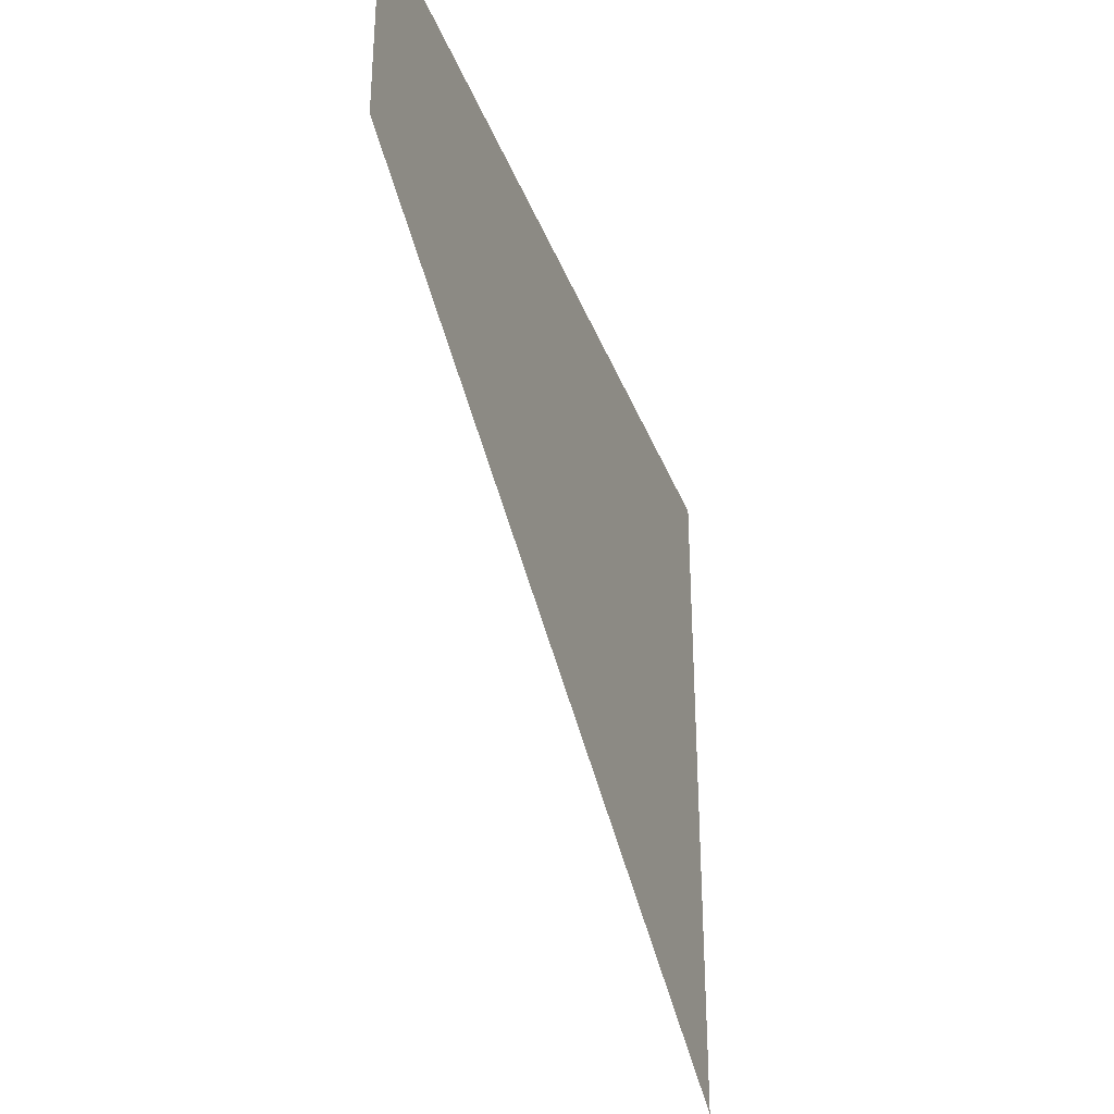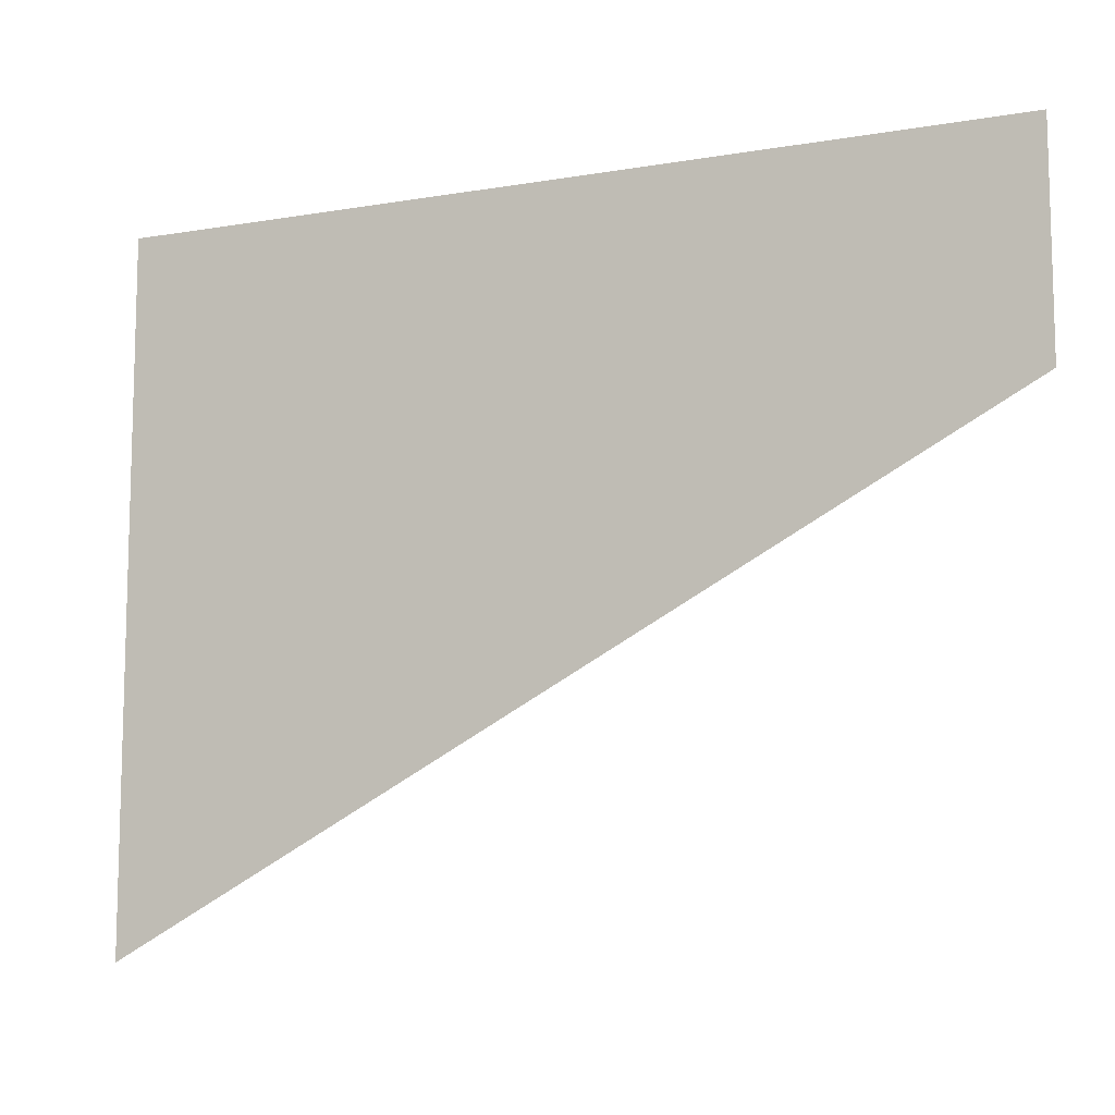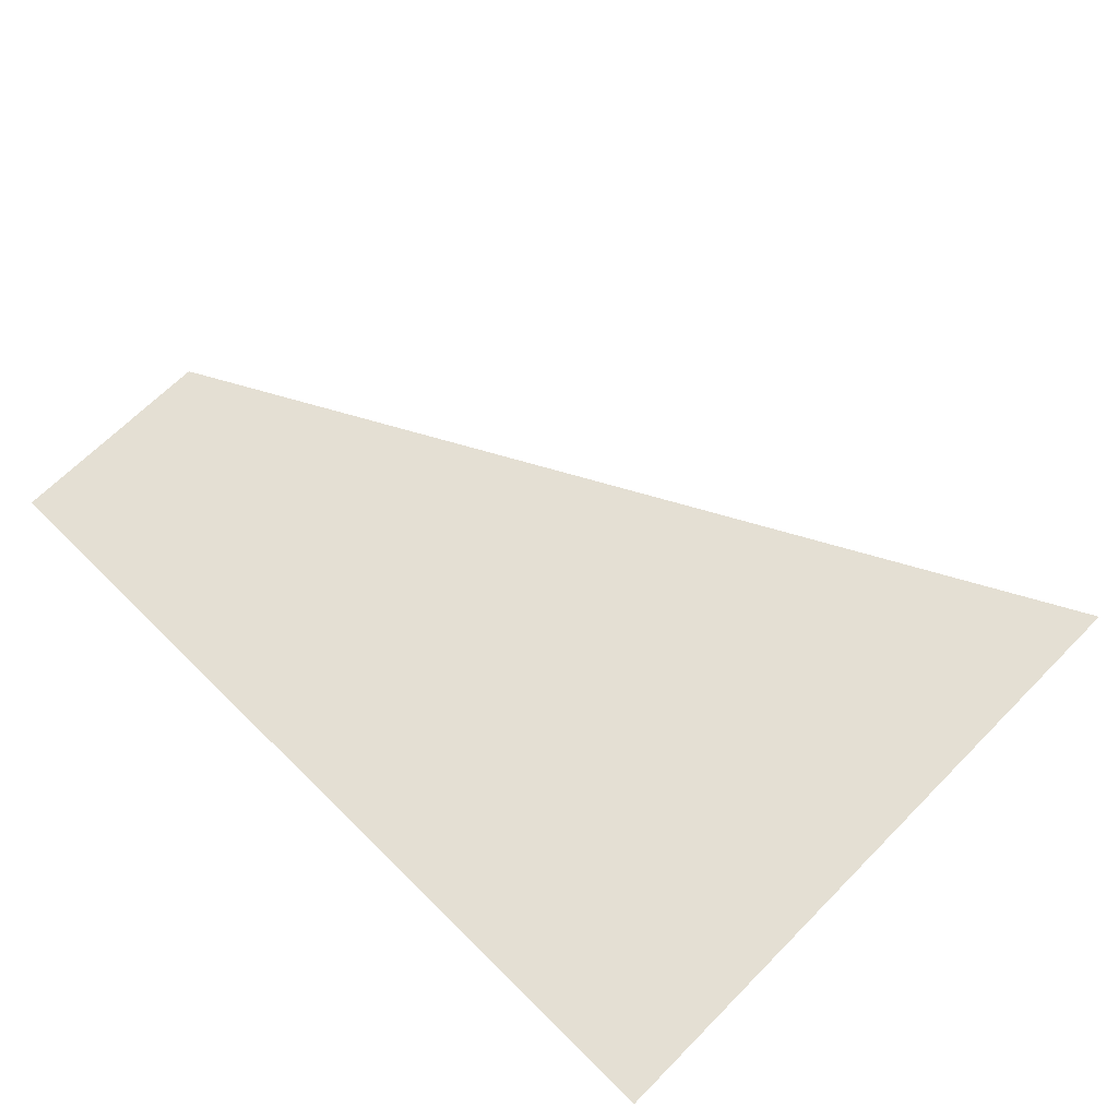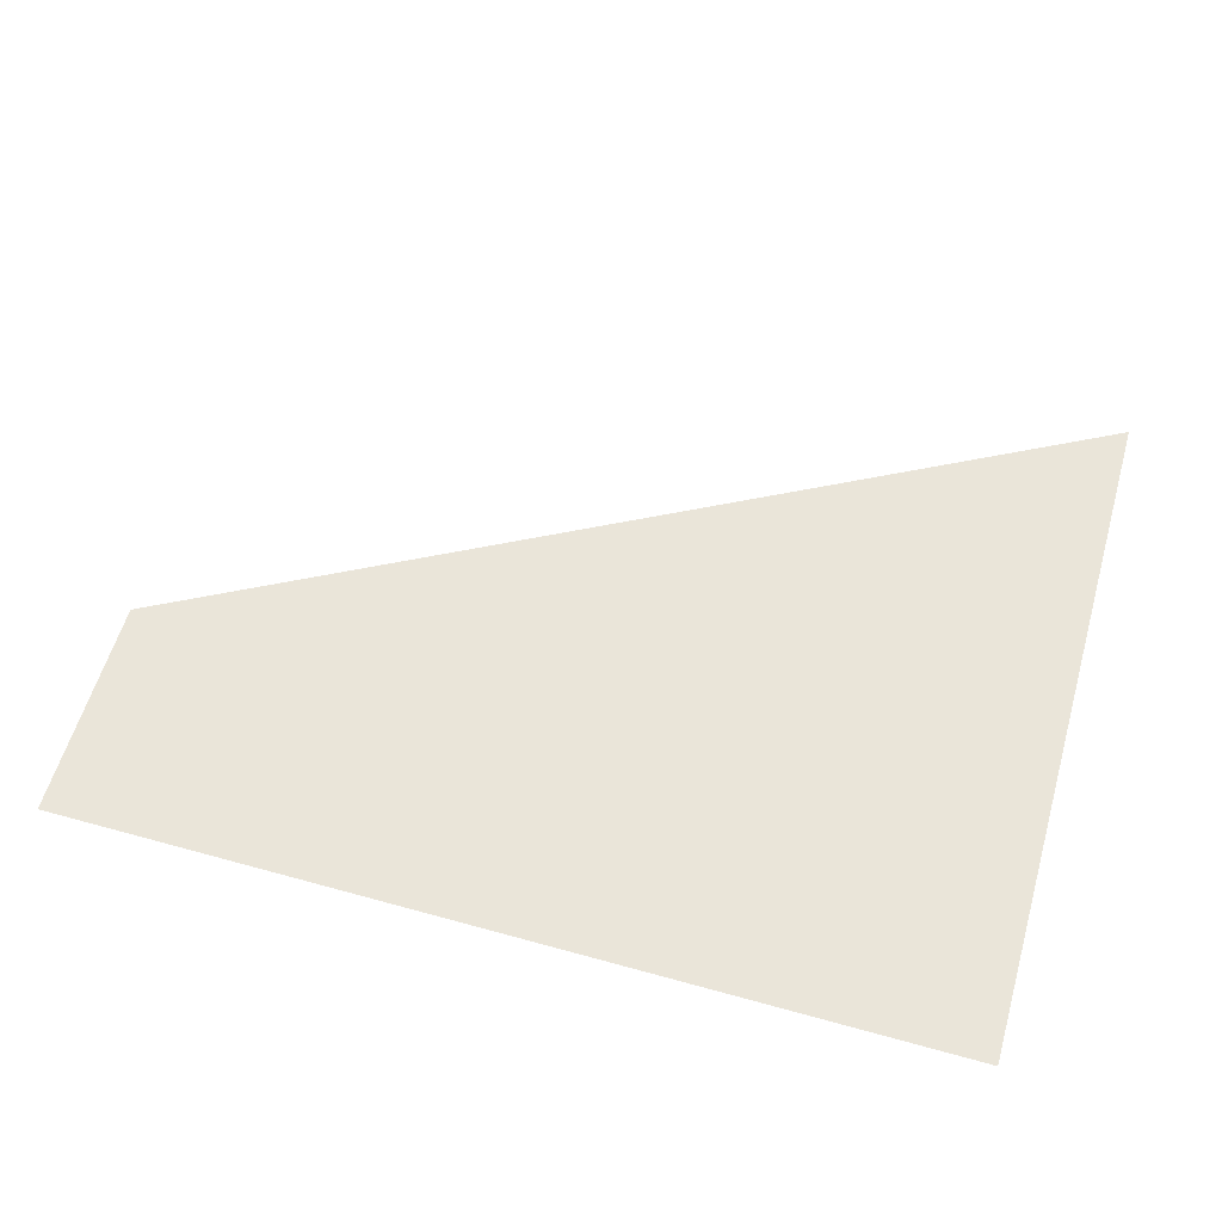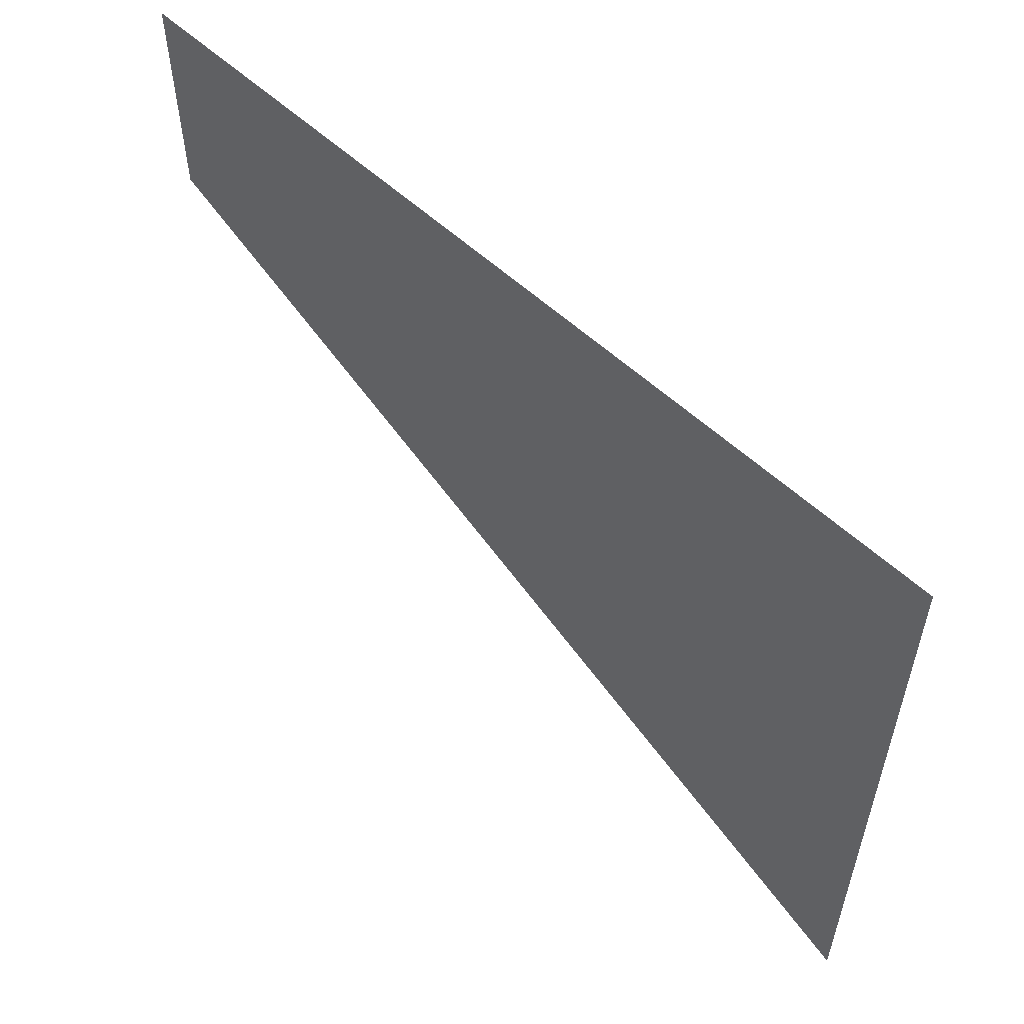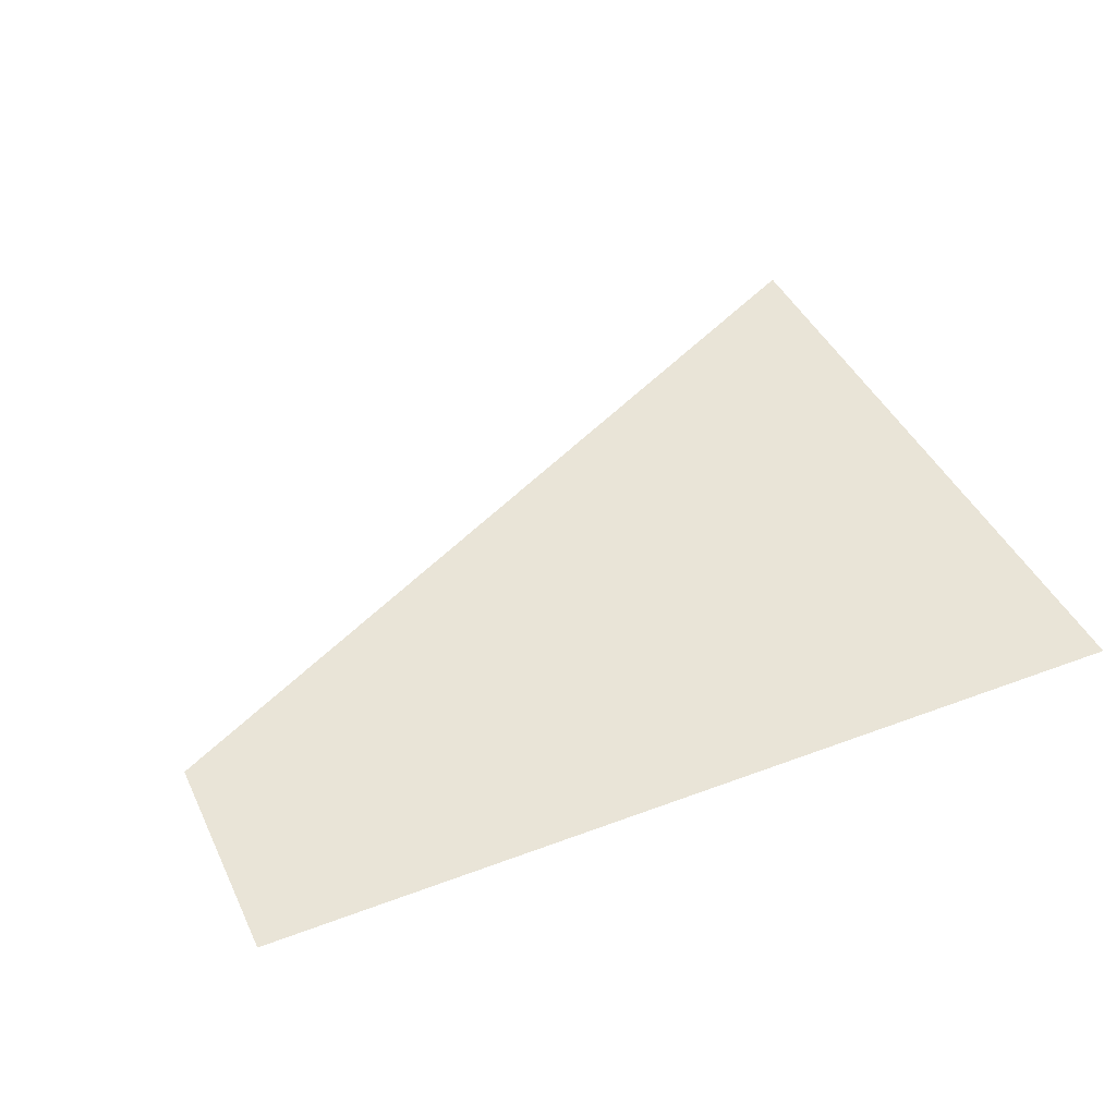
<metadata>
{"format":"obj","ext":"obj","renderer":"f3d","projection":"perspective","resolution":1024,"background":"white","views":[{"elev":-34.3,"azim":108.9,"up":"+Y"},{"elev":-10.4,"azim":23.3,"up":"+Y"},{"elev":66.8,"azim":-135.3,"up":"+Z"},{"elev":58.5,"azim":-164.0,"up":"+Z"},{"elev":56.1,"azim":-135.6,"up":"+Y"},{"elev":43.2,"azim":155.9,"up":"+Z"}]}
</metadata>
<code>
v 4666 95.15 -2739
v 4691 108.8 -2739
v 4691 115.2 -2739
v 4666 95.15 -2739
v 4691 115.2 -2739
v 4666 115.2 -2739
f 1 2 3
f 4 5 6

</code>
